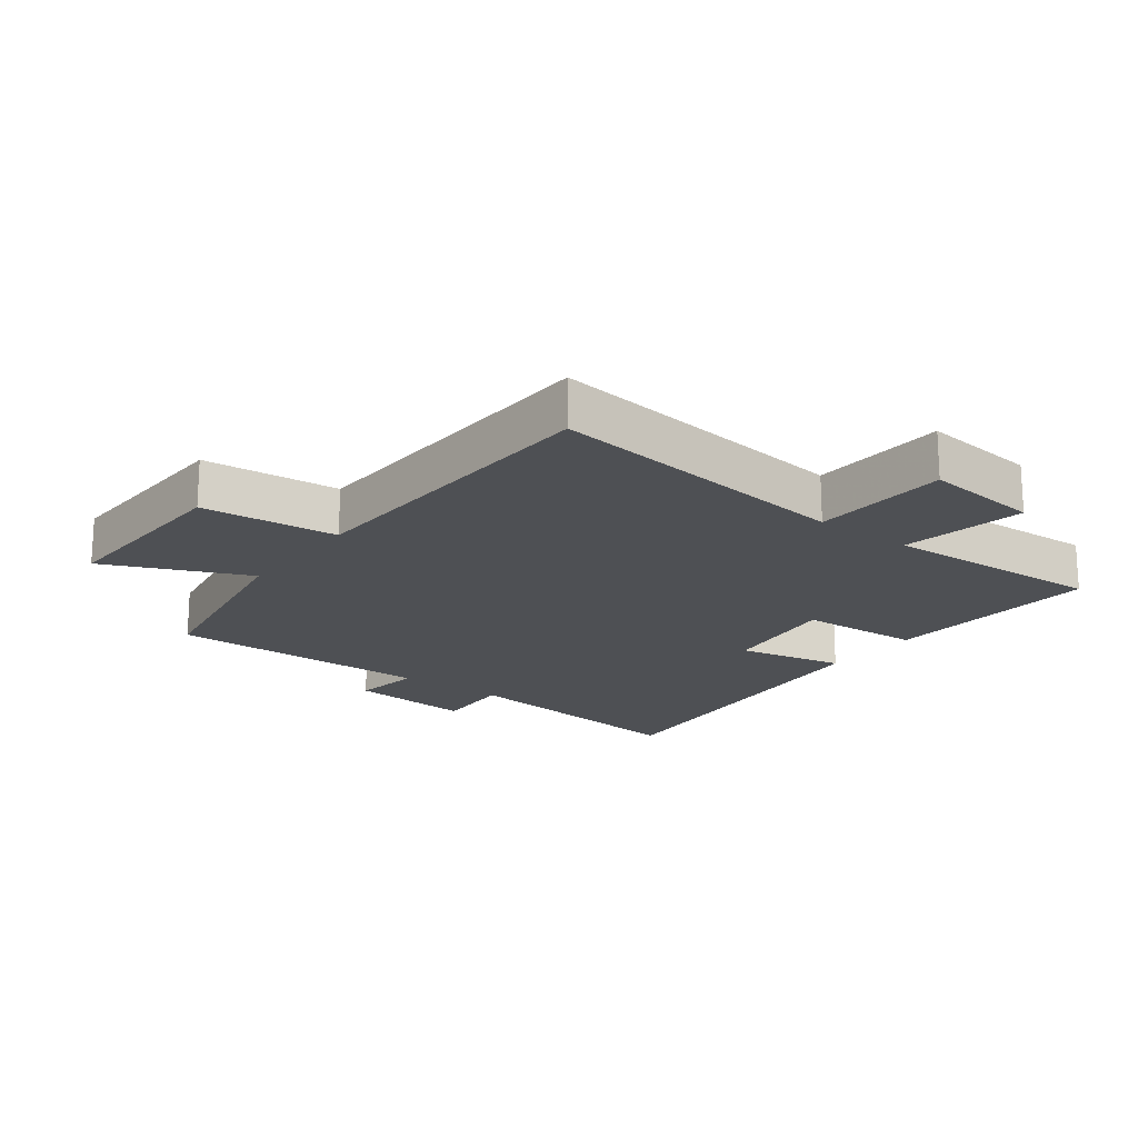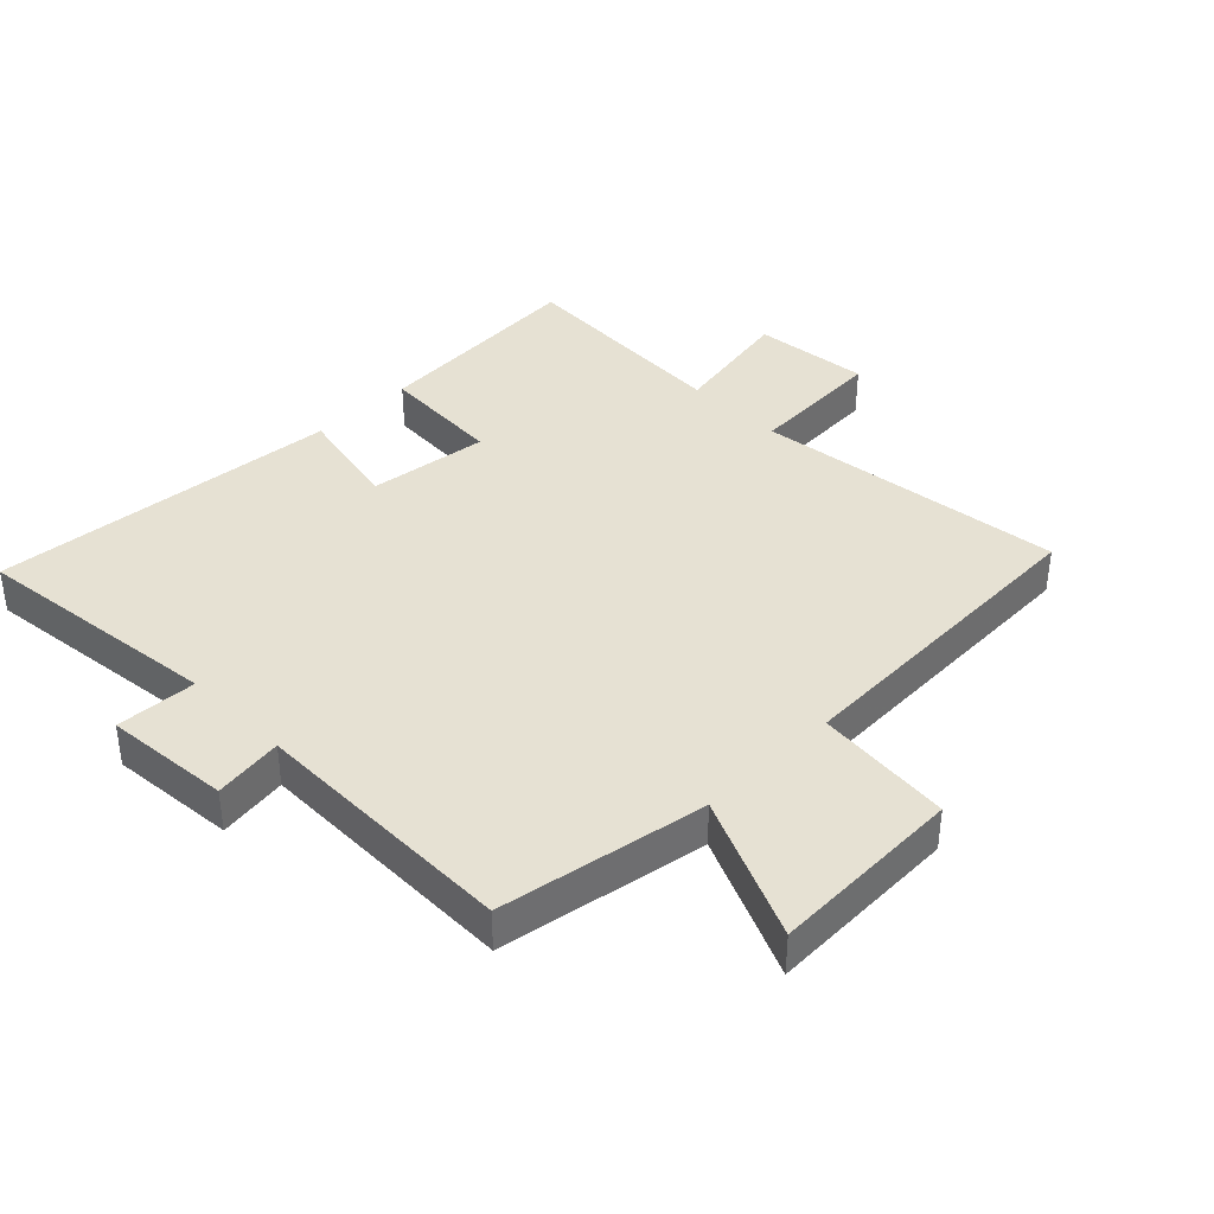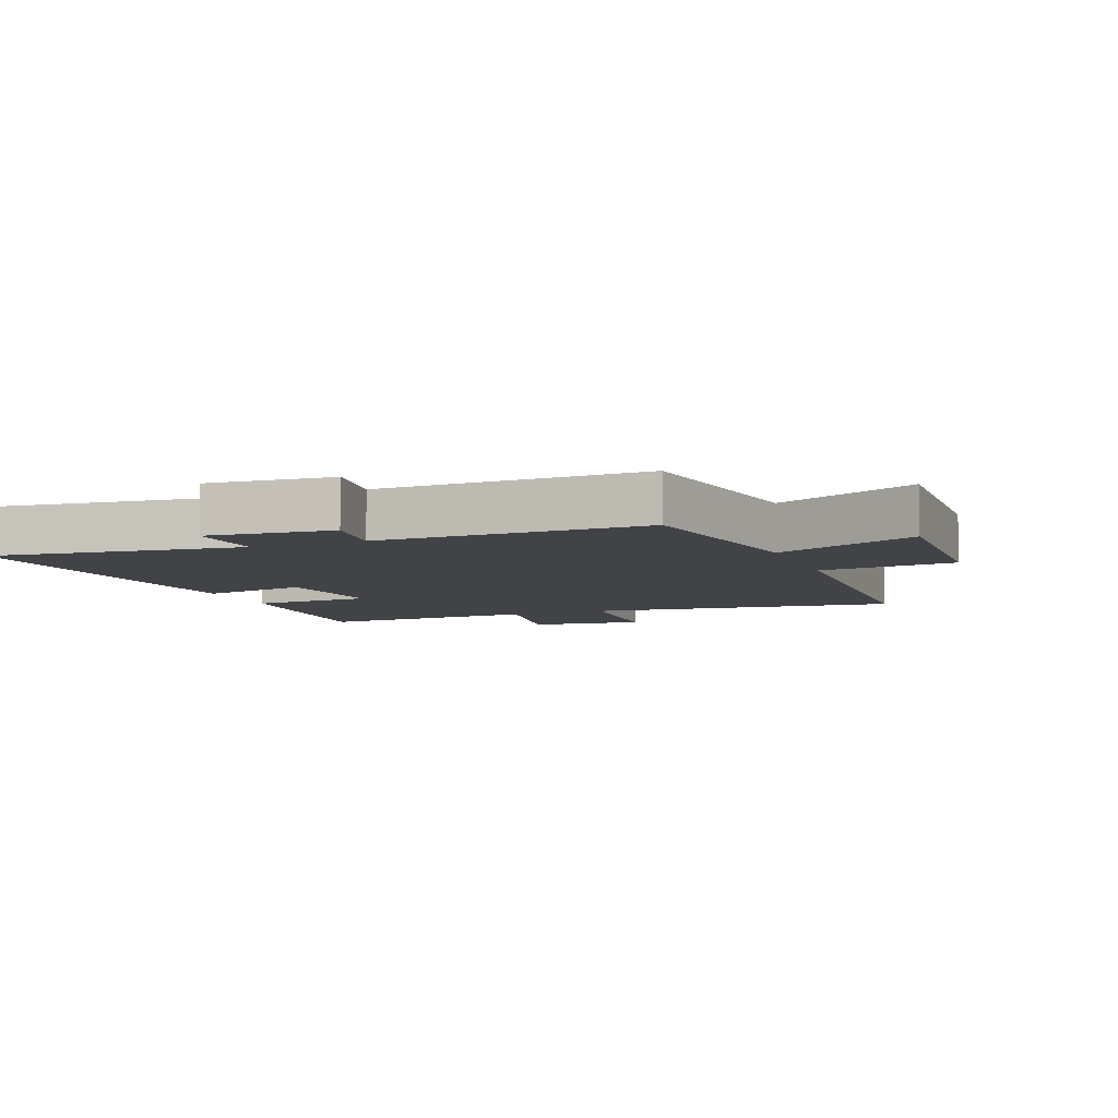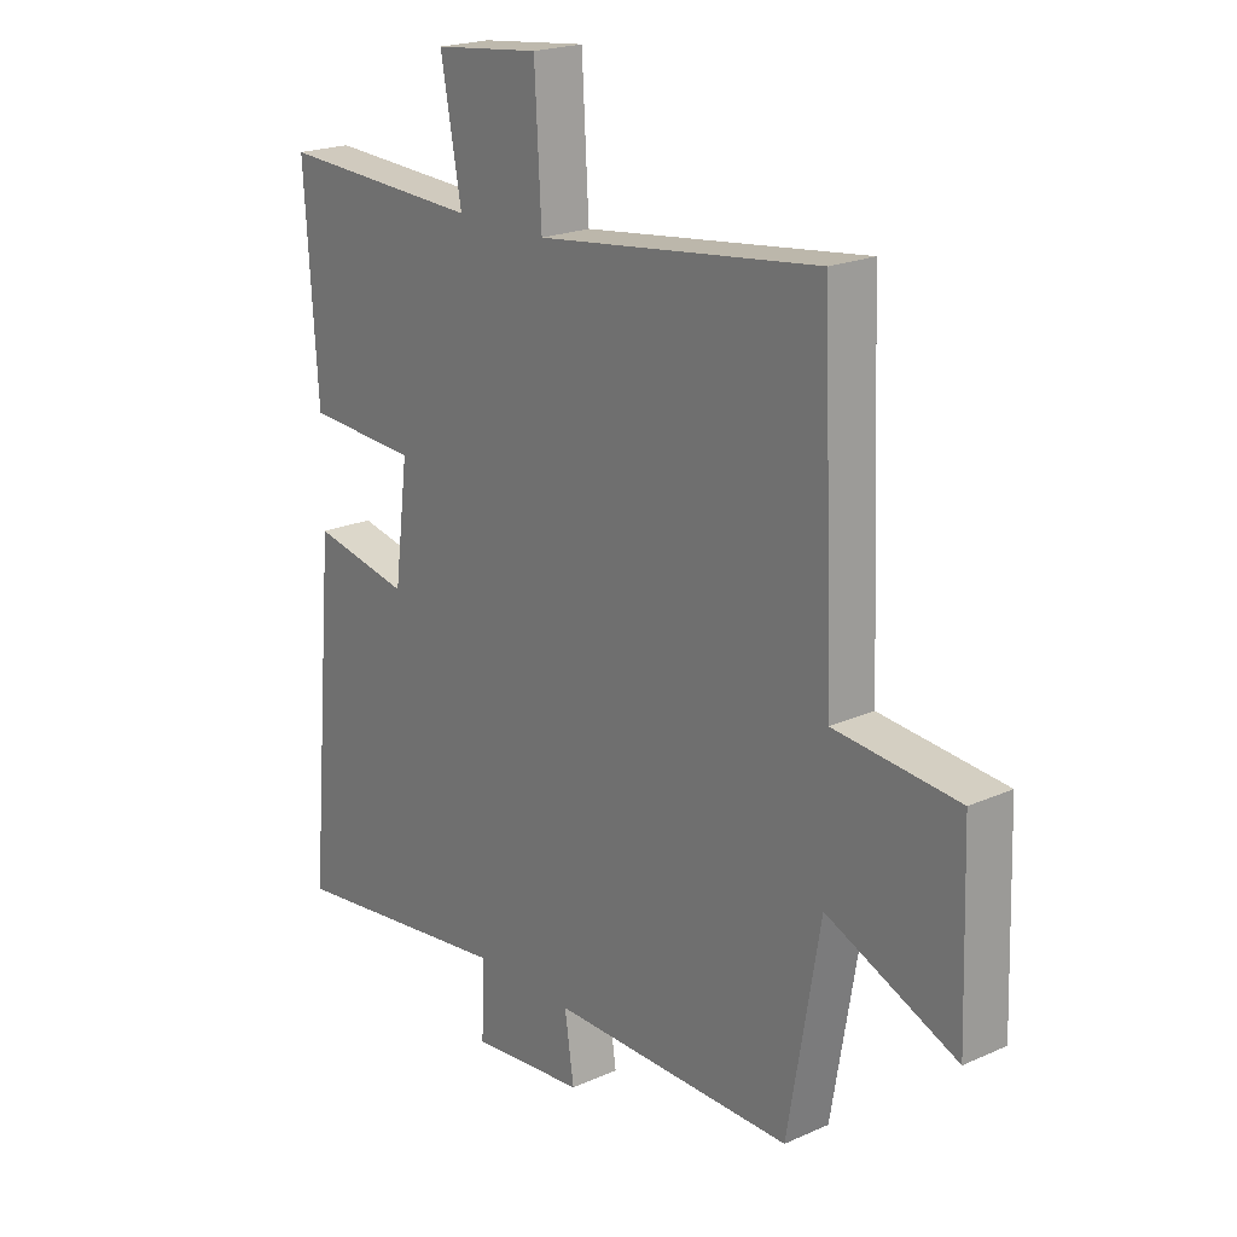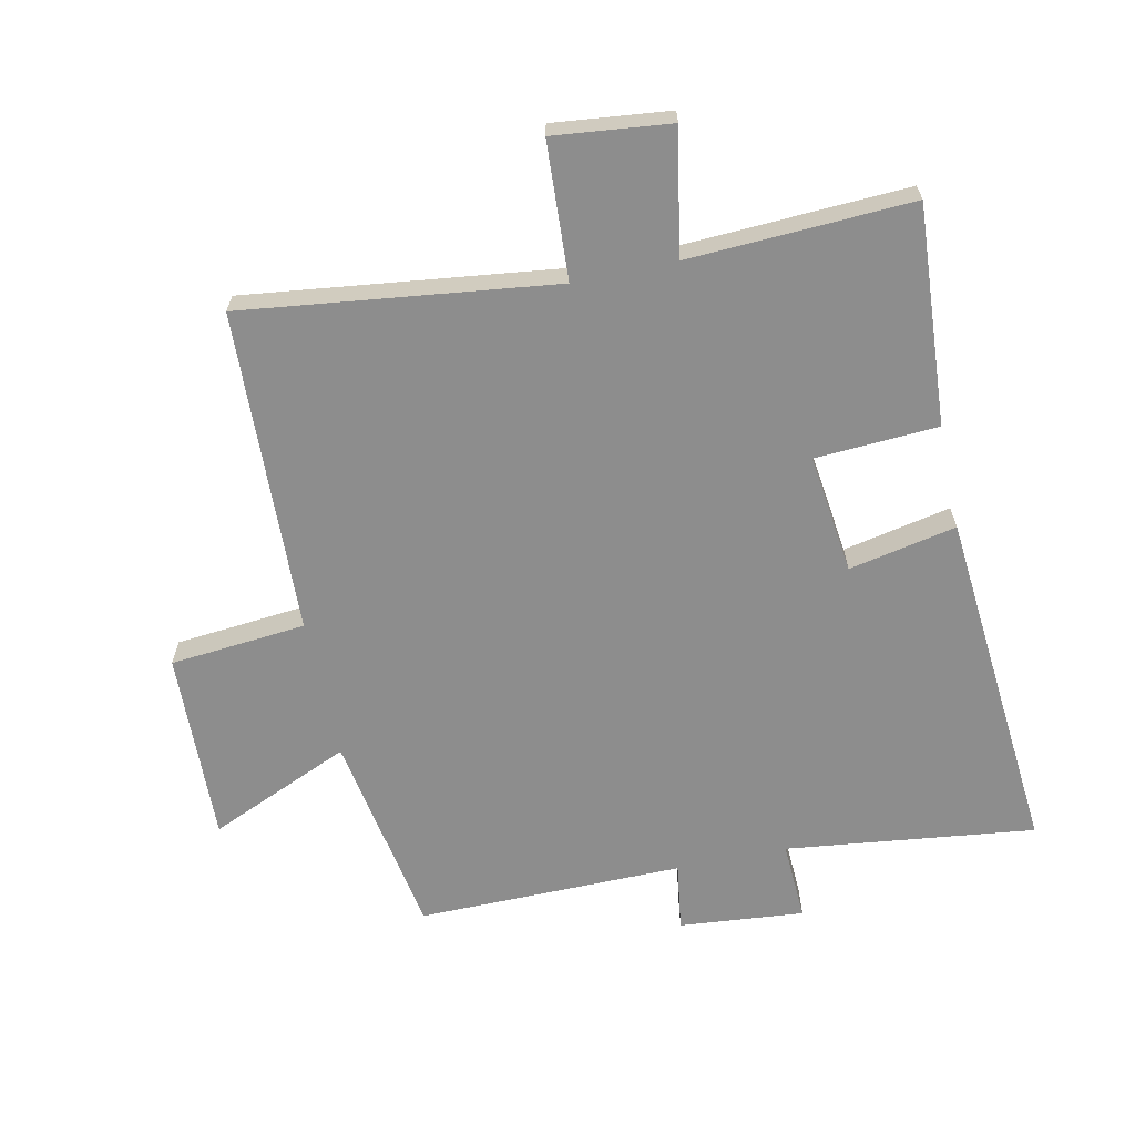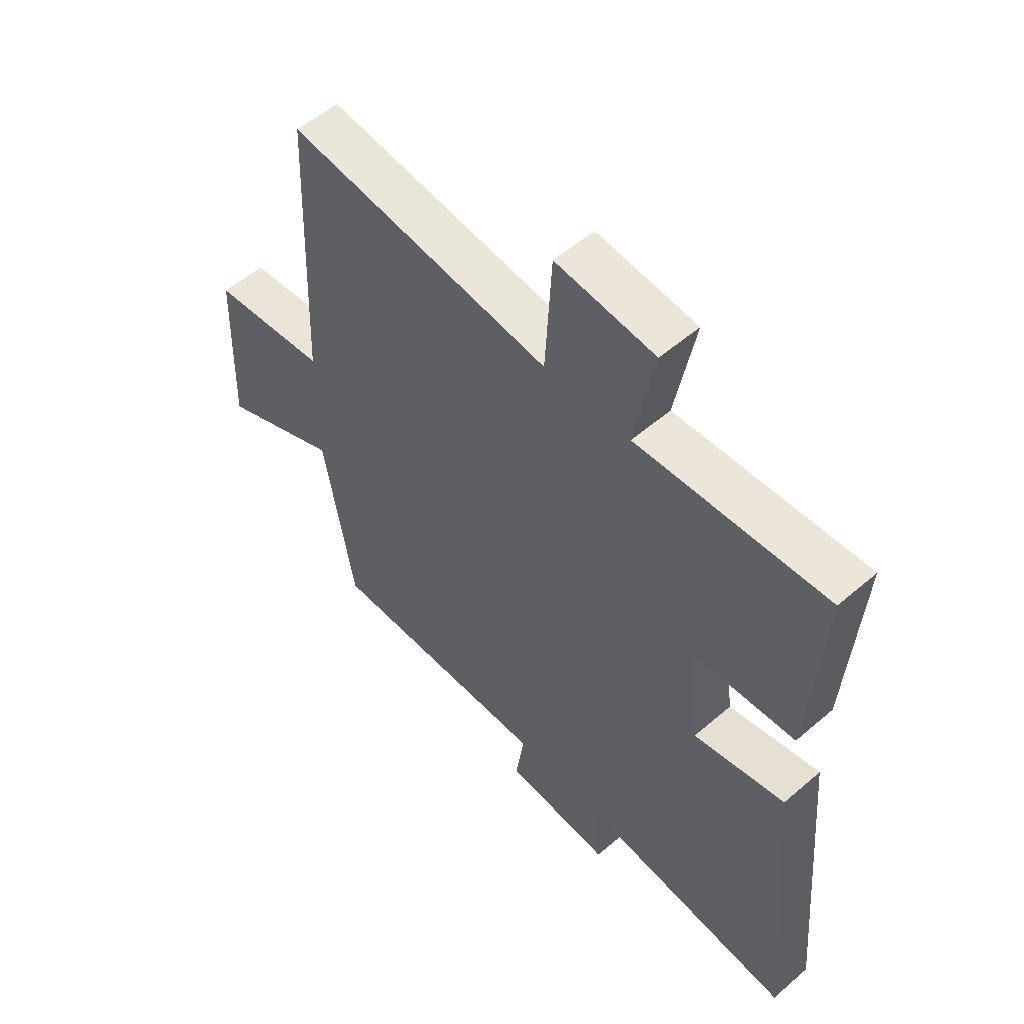
<metadata>
{"format":"obj","ext":"obj","renderer":"f3d","projection":"perspective","resolution":1024,"background":"white","views":[{"elev":-18.9,"azim":-37.0,"up":"+Y"},{"elev":38.6,"azim":-134.6,"up":"+Y"},{"elev":-7.0,"azim":-158.7,"up":"+Y"},{"elev":20.8,"azim":-128.8,"up":"+Z"},{"elev":-64.6,"azim":12.0,"up":"+Y"},{"elev":54.4,"azim":47.6,"up":"+Z"}]}
</metadata>
<code>
v 0.523 0.07 0.517
v 0.5 0.07 0.171
v 0.306 0.07 0.16
v 0.33 0.07 -0.03
v 0.5 0.07 0.005
v 0.548 0.07 -0.548
v 0.153 0.07 -0.5
v 0.159 0.07 -0.627
v -0.039 0.07 -0.609
v -0.023 0.07 -0.5
v -0.444 0.07 -0.504
v -0.5 0.07 -0.178
v -0.725 0.07 -0.276
v -0.715 0.07 0.028
v -0.5 0.07 0.048
v -0.48 0.07 0.561
v 0.011 0.07 0.5
v 0.023 0.07 0.716
v 0.207 0.07 0.696
v 0.171 0.07 0.5
v 0.523 0 0.517
v 0.5 0 0.171
v 0.306 0 0.16
v 0.33 0 -0.03
v 0.5 0 0.005
v 0.548 0 -0.548
v 0.153 0 -0.5
v 0.159 0 -0.627
v -0.039 0 -0.609
v -0.023 0 -0.5
v -0.444 0 -0.504
v -0.5 0 -0.178
v -0.725 0 -0.276
v -0.715 0 0.028
v -0.5 0 0.048
v -0.48 0 0.561
v 0.011 0 0.5
v 0.023 0 0.716
v 0.207 0 0.696
v 0.171 0 0.5
f 17 18 19 20
f 15 16 17
f 15 17 20
f 12 13 14 15
f 12 15 20
f 11 12 20
f 10 11 20
f 7 8 9 10
f 7 10 20
f 4 5 6 7
f 3 4 7 20
f 1 2 3 20
f 40 39 38 37
f 37 36 35
f 40 37 35
f 35 34 33 32
f 40 35 32
f 40 32 31
f 40 31 30
f 30 29 28 27
f 40 30 27
f 27 26 25 24
f 40 27 24 23
f 40 23 22 21
f 1 21 22 2
f 2 22 23 3
f 3 23 24 4
f 4 24 25 5
f 5 25 26 6
f 6 26 27 7
f 7 27 28 8
f 8 28 29 9
f 9 29 30 10
f 10 30 31 11
f 11 31 32 12
f 12 32 33 13
f 13 33 34 14
f 14 34 35 15
f 15 35 36 16
f 16 36 37 17
f 17 37 38 18
f 18 38 39 19
f 19 39 40 20
f 20 40 21 1

</code>
